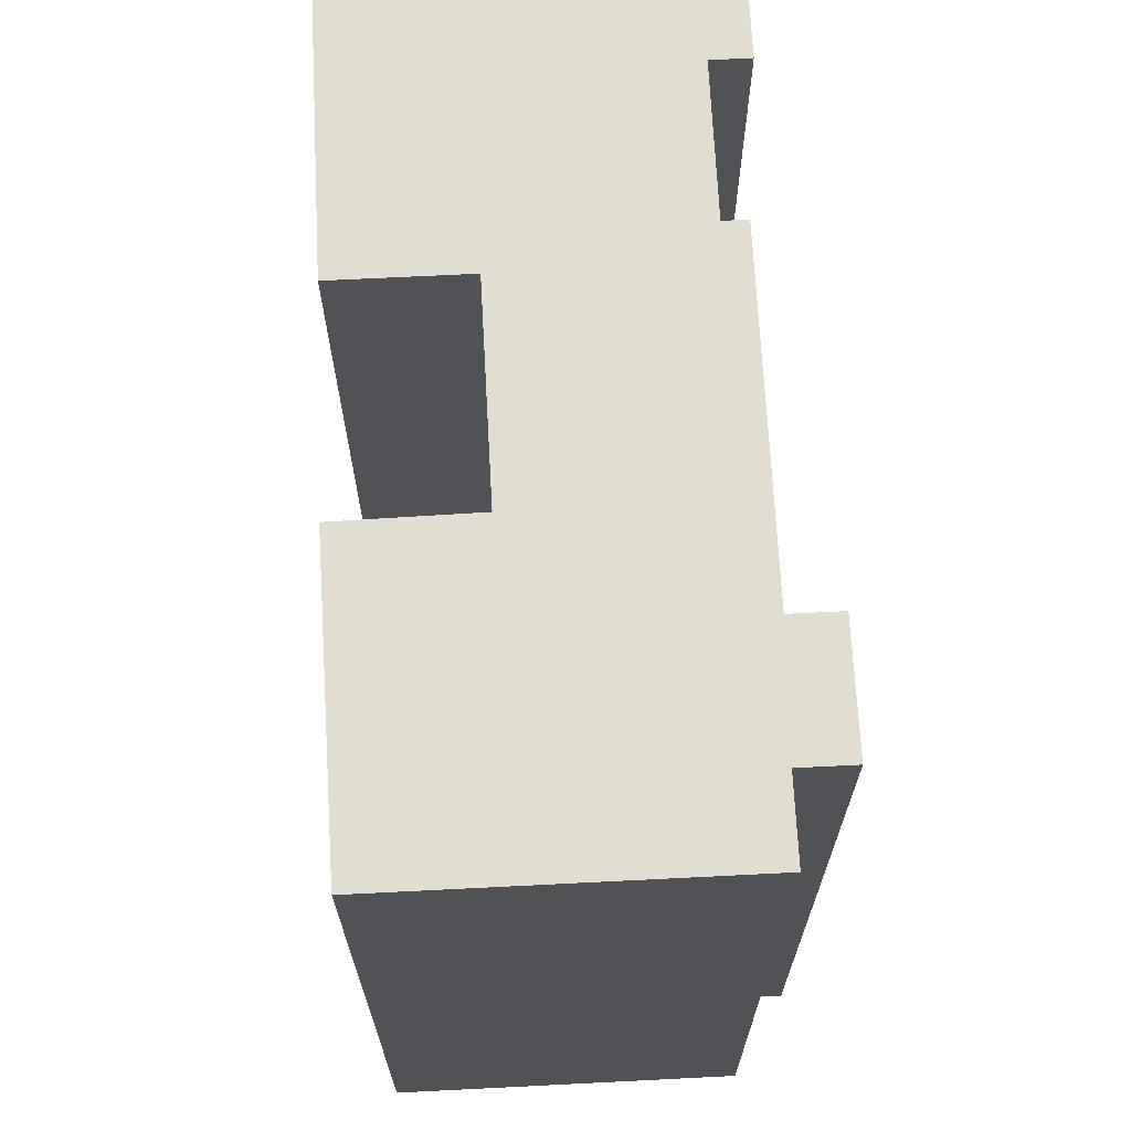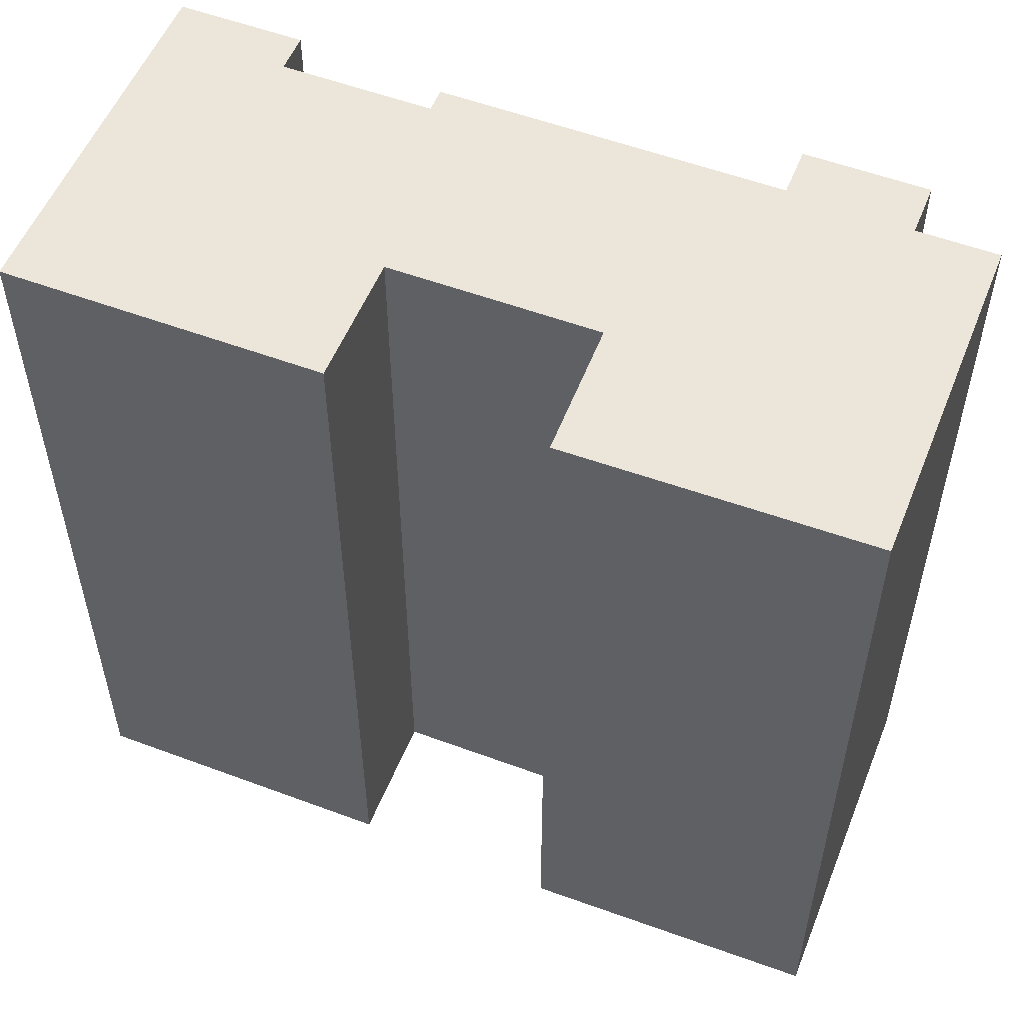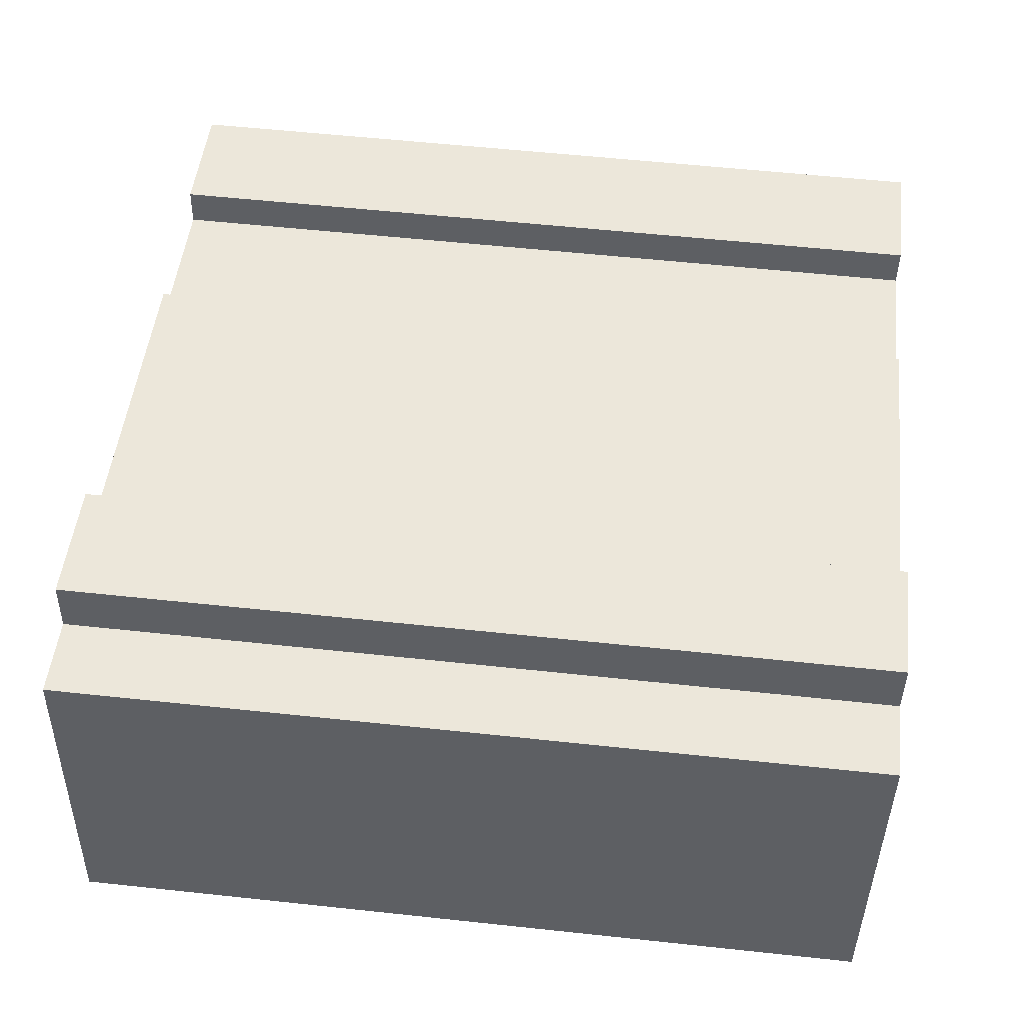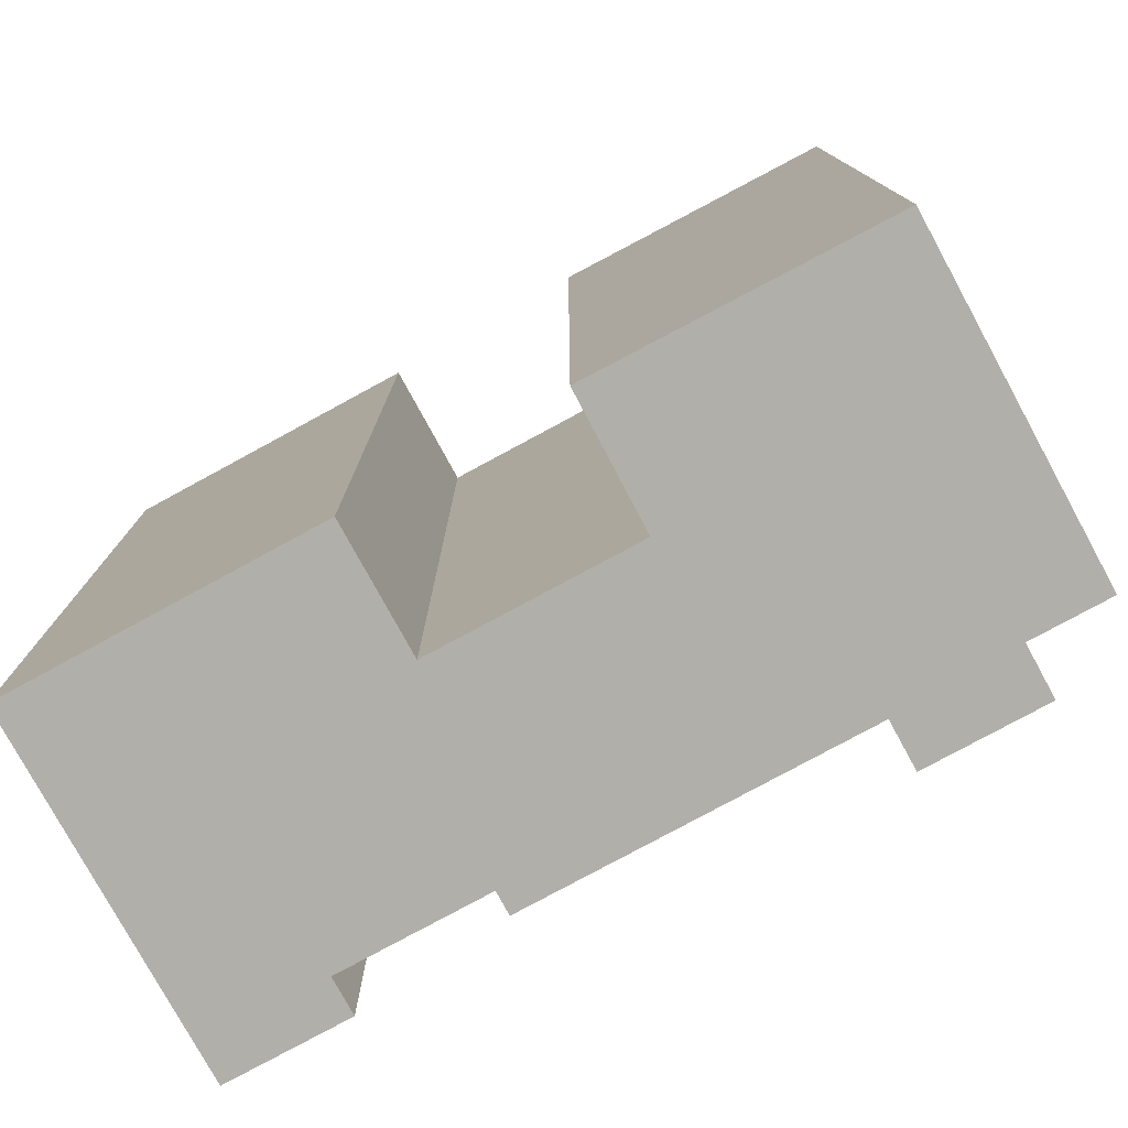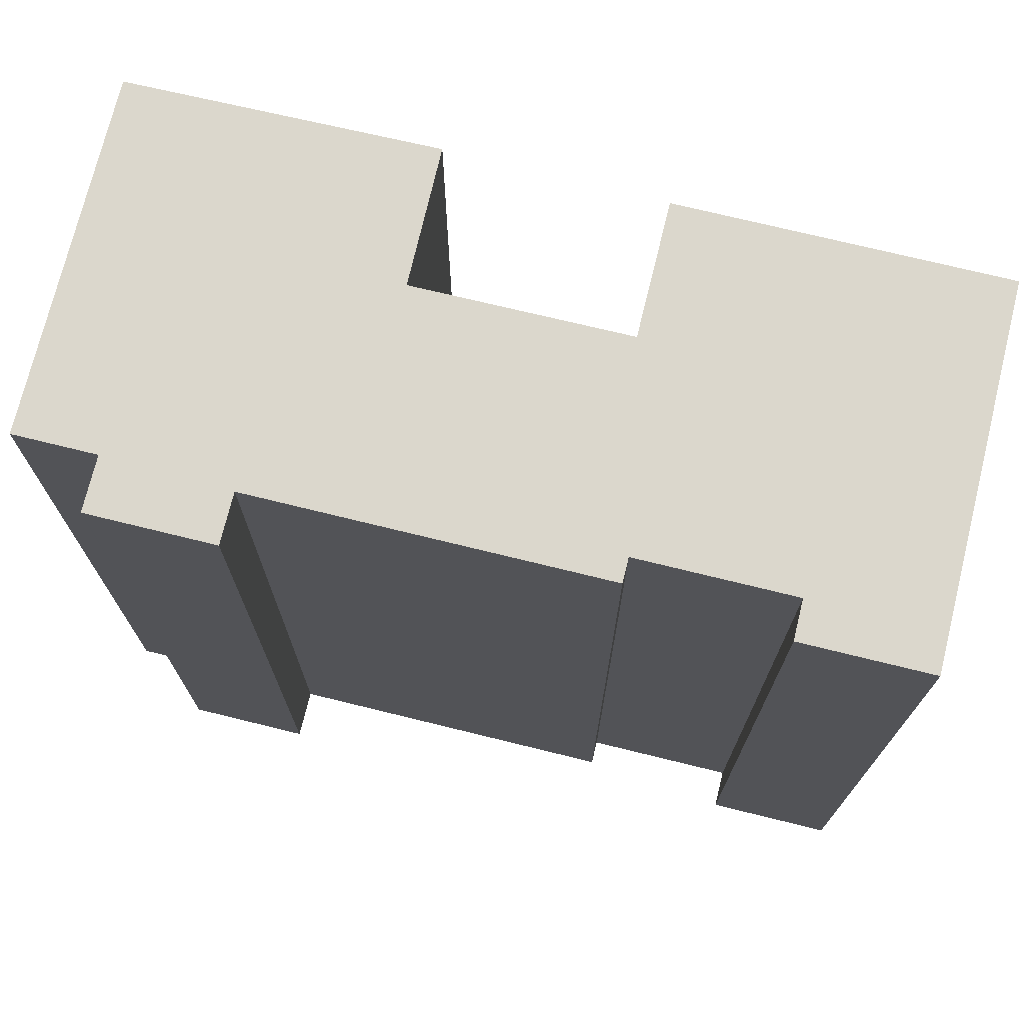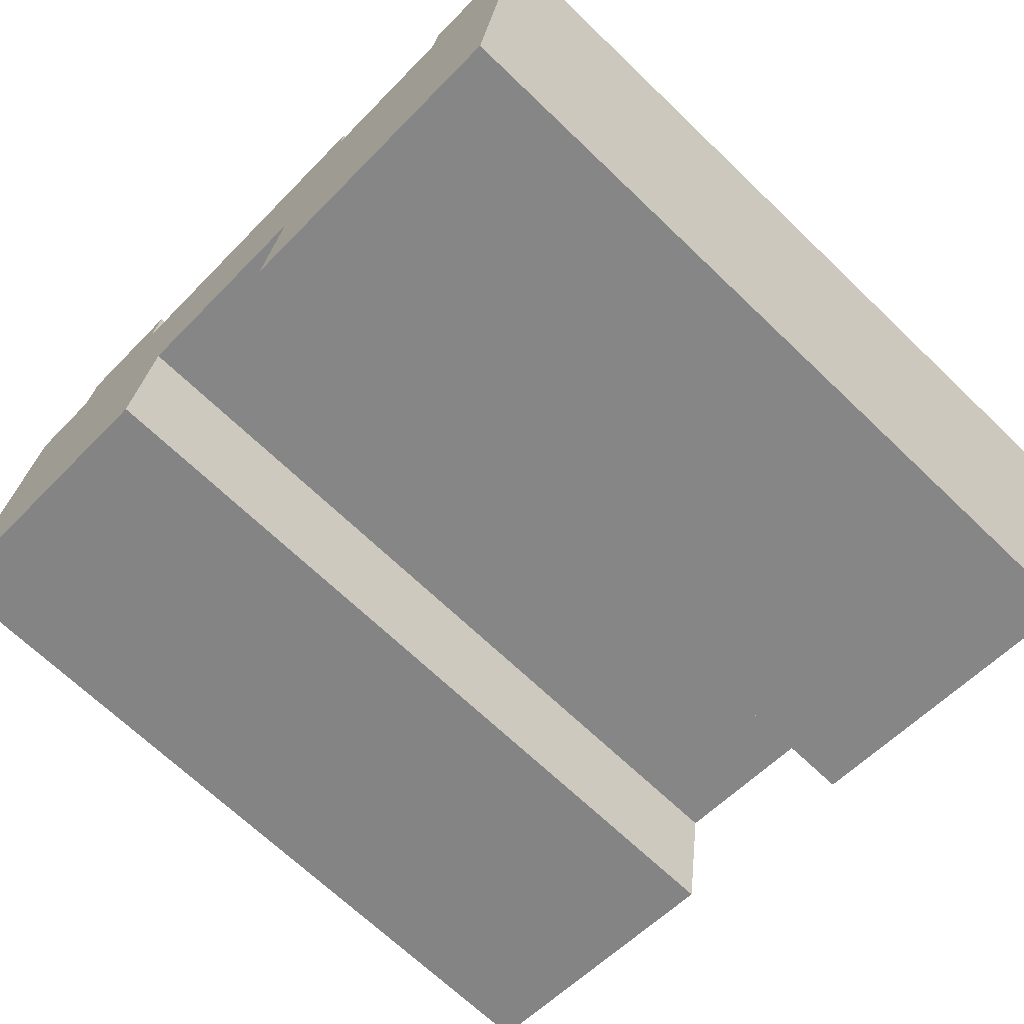
<metadata>
{"format":"obj","ext":"obj","renderer":"f3d","projection":"perspective","resolution":1024,"background":"white","views":[{"elev":68.7,"azim":-85.0,"up":"+Y"},{"elev":54.4,"azim":-150.4,"up":"+Y"},{"elev":57.0,"azim":-83.6,"up":"+Z"},{"elev":-78.0,"azim":-143.5,"up":"+Y"},{"elev":73.4,"azim":21.7,"up":"+Y"},{"elev":-68.7,"azim":46.2,"up":"+Z"}]}
</metadata>
<code>
v  2.08 21.41 -0.317
v  8.251 21.41 2.314
v  7.719 21.41 -1.177
v  0 21.41 1.311e-15
v  18.13 21.41 -2.564
v  22.68 21.41 6.12
v  21.41 21.41 -3.023
v  14.18 21.41 -2.01
v  13.19 21.41 -1.872
v  13.66 21.41 1.54
v  22.73 21.41 6.527
v  19.32 21.41 5.973
v  15.37 21.41 6.52
v  0.469 21.41 3.391
v  15.45 21.41 7.132
v  15.45 21.41 7.148
v  9.072 21.41 8.032
v  3.333 21.41 8.722
v  1.261 21.41 9.009
v  1.247 21.41 9.011
v  6.562 21.41 8.379
v  6.55 21.41 8.381
v  6.729 21.41 9.672
v  3.54 21.41 10.11
v  3.348 21.41 8.828
v  3.526 21.41 10.12
v  19.45 21.41 6.981
v  3.526 -6.194e-16 10.12
v  6.729 -5.922e-16 9.672
v  3.54 -6.192e-16 10.11
v  6.55 -5.132e-16 8.381
v  6.562 -5.131e-16 8.379
v  15.45 -4.377e-16 7.148
v  9.072 -4.918e-16 8.032
v  15.37 -3.992e-16 6.52
v  19.32 -3.657e-16 5.973
v  19.45 -4.275e-16 6.981
v  22.73 -3.997e-16 6.527
v  1.247 -5.518e-16 9.011
v  3.333 -5.341e-16 8.722
v  1.261 -5.516e-16 9.009
v  15.45 -4.367e-16 7.132
v  21.41 1.851e-16 -3.023
v  22.68 -3.747e-16 6.12
v  8.251 -1.417e-16 2.314
v  7.719 7.207e-17 -1.177
v  13.19 1.146e-16 -1.872
v  13.66 -9.43e-17 1.54
v  0 0 0
v  0.469 -2.076e-16 3.391
v  3.348 -5.406e-16 8.828
v  14.18 1.231e-16 -2.01
v  18.13 1.57e-16 -2.564
v  2.08 1.941e-17 -0.317
g defaultobject
f 1 2 3
f 2 1 4
f 5 6 7
f 6 5 8
f 6 8 9
f 6 9 10
f 6 10 2
f 6 2 11
f 11 2 12
f 12 2 13
f 13 2 4
f 13 4 14
f 13 14 15
f 15 14 16
f 16 14 17
f 17 14 18
f 18 14 19
f 19 14 20
f 17 18 21
f 21 18 22
f 22 18 23
f 18 24 23
f 24 18 25
f 24 25 26
f 27 11 12
f 28 24 26
f 24 28 23
f 23 28 29
f 29 28 30
f 31 21 22
f 21 31 32
f 32 17 21
f 17 32 16
f 16 32 33
f 33 32 34
f 35 12 13
f 12 35 36
f 37 11 27
f 11 37 38
f 39 19 20
f 19 39 18
f 18 39 40
f 40 39 41
f 29 22 23
f 22 29 31
f 33 15 16
f 15 33 13
f 13 33 35
f 35 33 42
f 38 6 11
f 6 38 7
f 7 38 43
f 43 38 44
f 45 3 2
f 3 45 46
f 36 27 12
f 27 36 37
f 47 10 9
f 10 47 48
f 49 14 4
f 14 49 20
f 20 49 39
f 39 49 50
f 25 28 26
f 28 25 18
f 28 18 51
f 51 18 40
f 43 5 7
f 5 43 8
f 8 43 9
f 9 43 52
f 9 52 47
f 52 43 53
f 48 2 10
f 2 48 45
f 46 1 3
f 1 46 4
f 4 46 49
f 49 46 54
f 50 41 39
f 41 50 40
f 40 50 49
f 40 49 54
f 51 30 28
f 30 51 29
f 29 51 40
f 29 40 54
f 29 54 31
f 31 54 46
f 31 46 32
f 32 46 34
f 34 46 45
f 45 33 34
f 33 45 48
f 33 48 47
f 33 47 42
f 42 47 35
f 35 47 36
f 36 47 52
f 36 52 53
f 36 38 37
f 38 36 53
f 38 53 43
f 38 43 44

</code>
